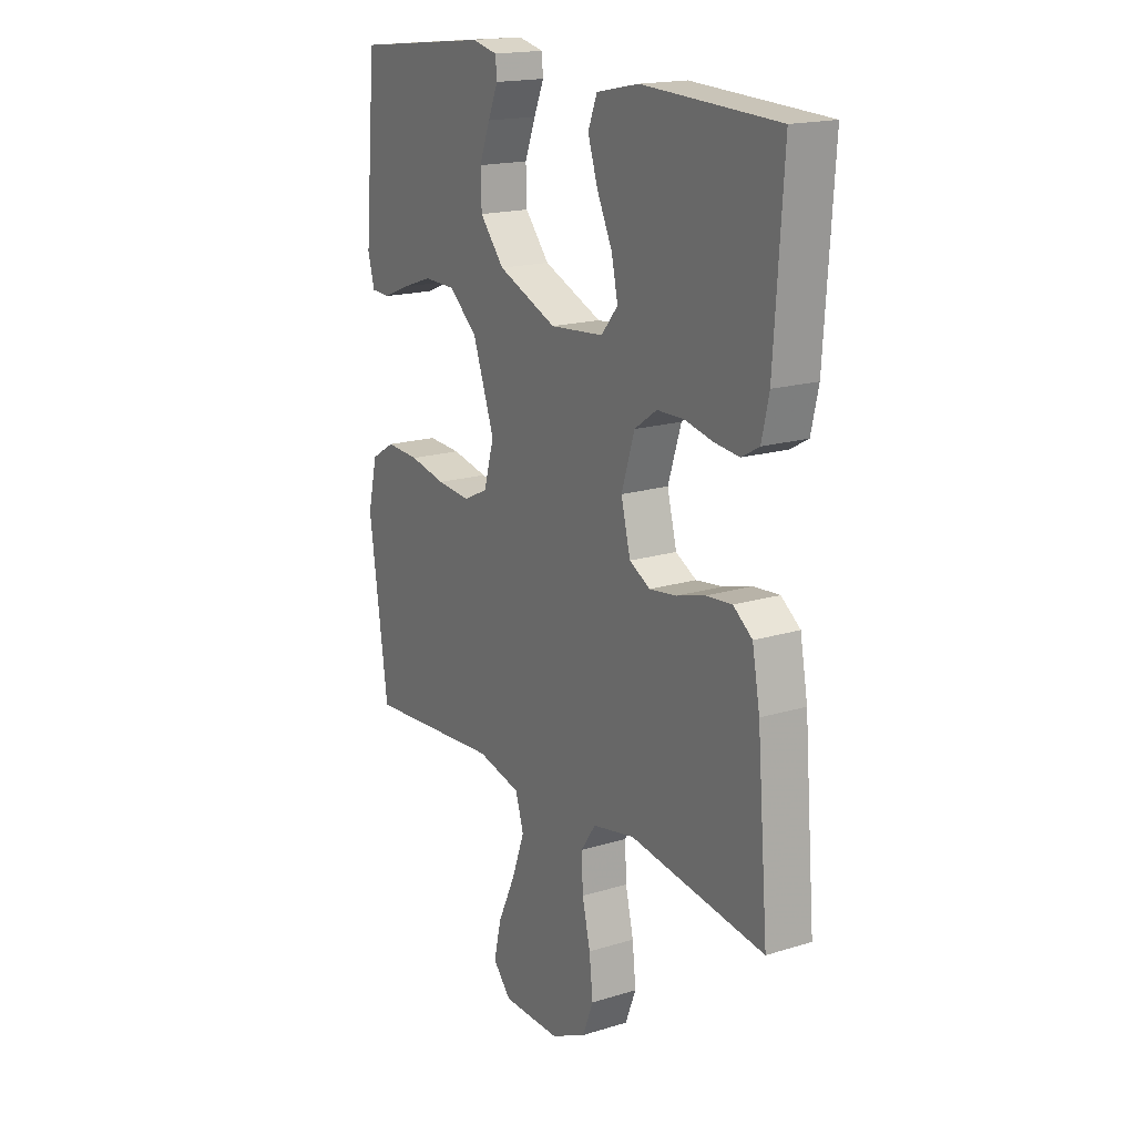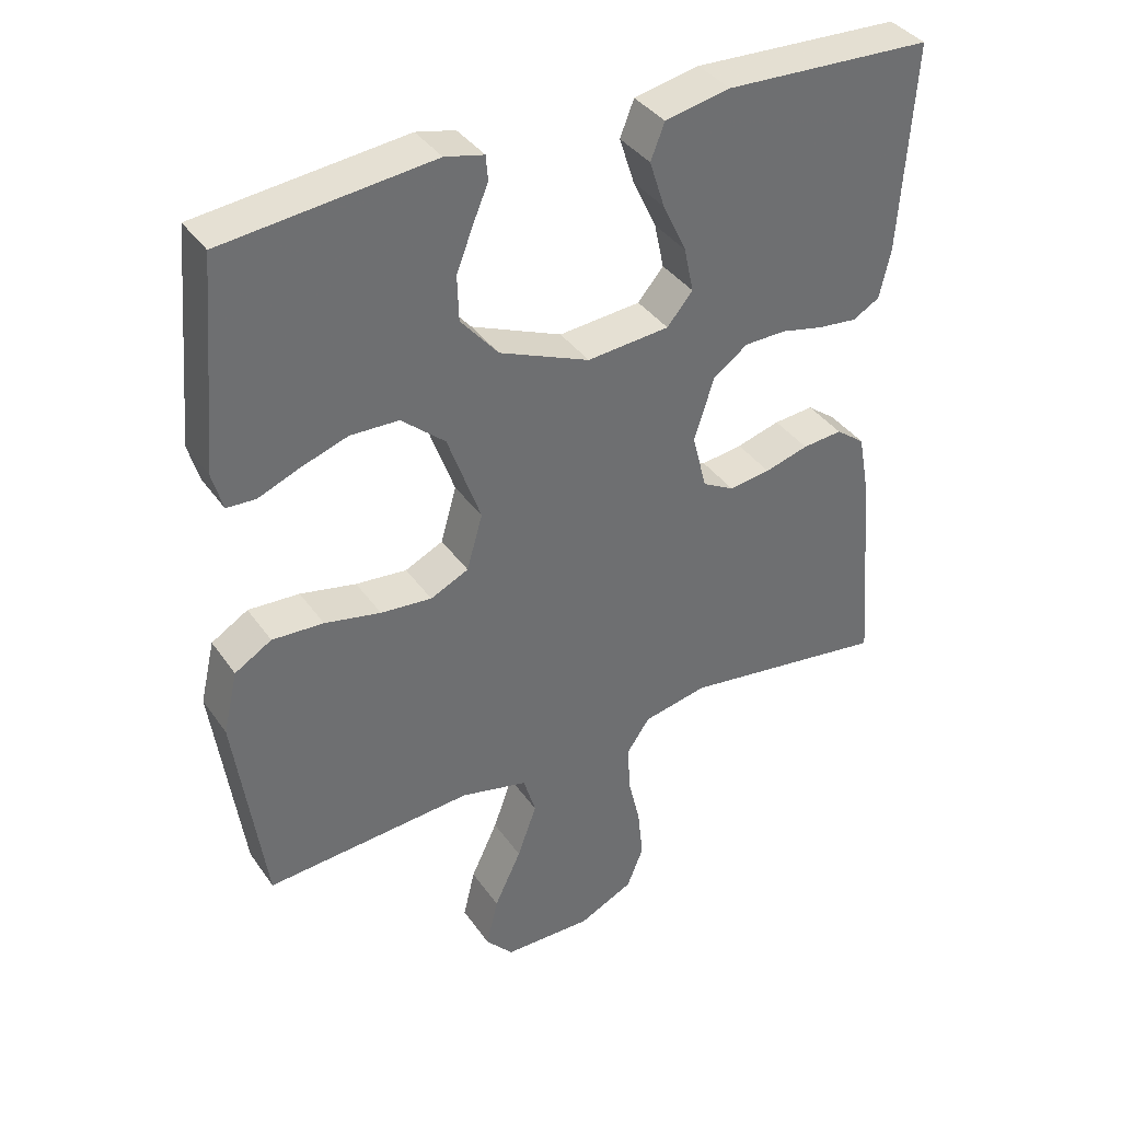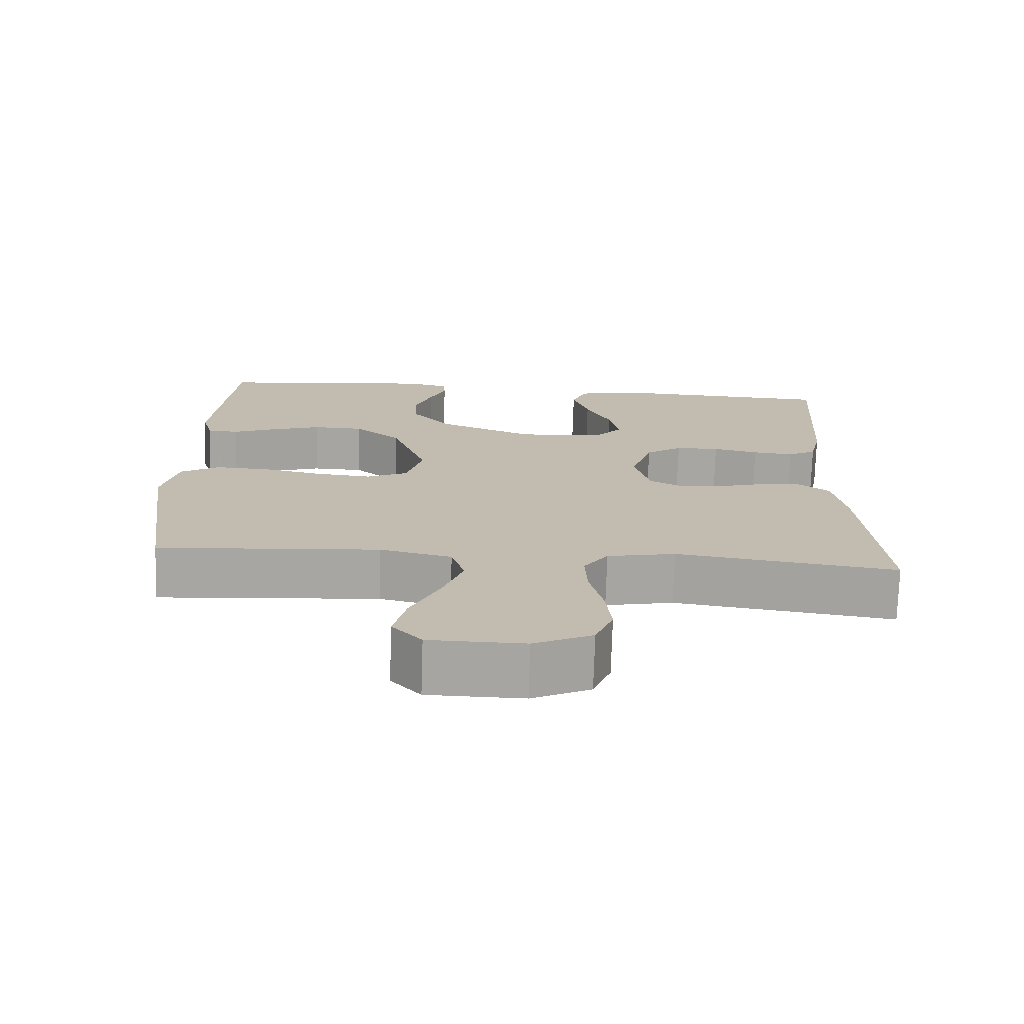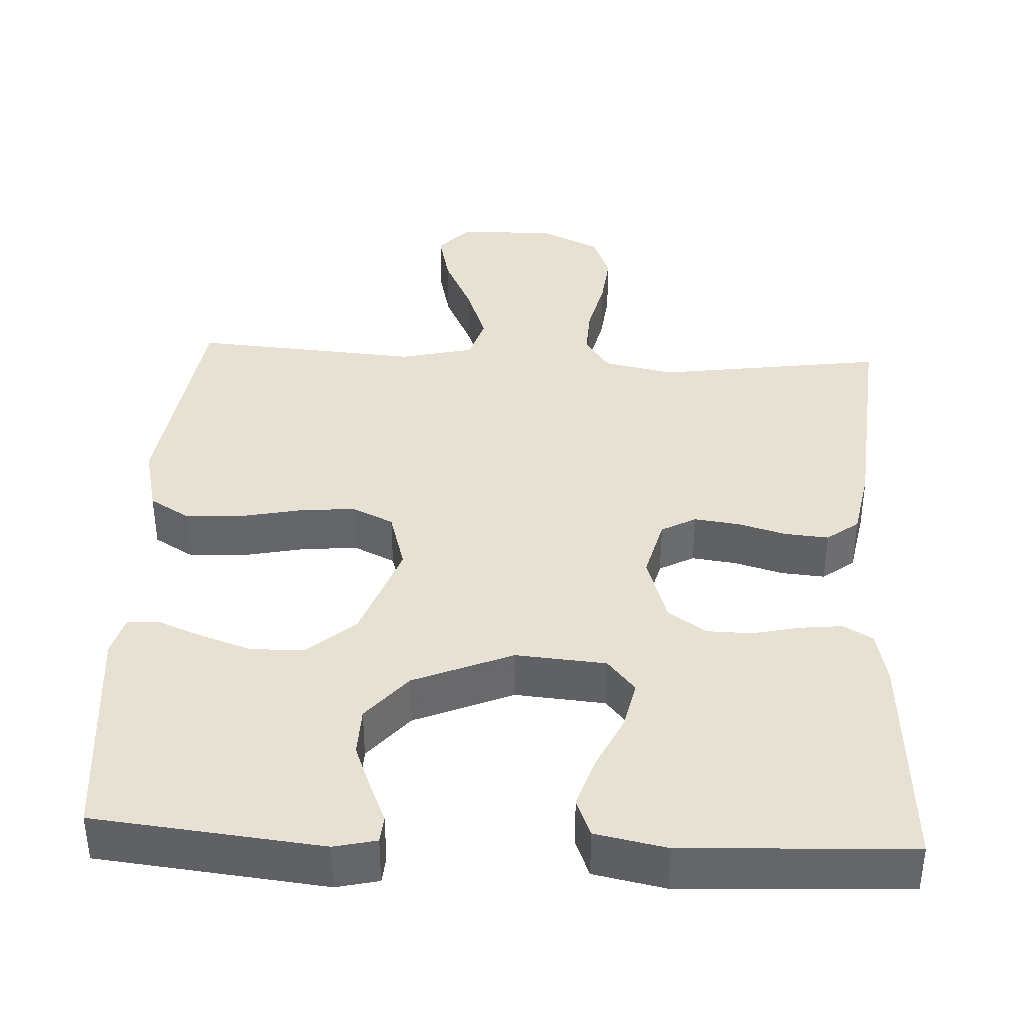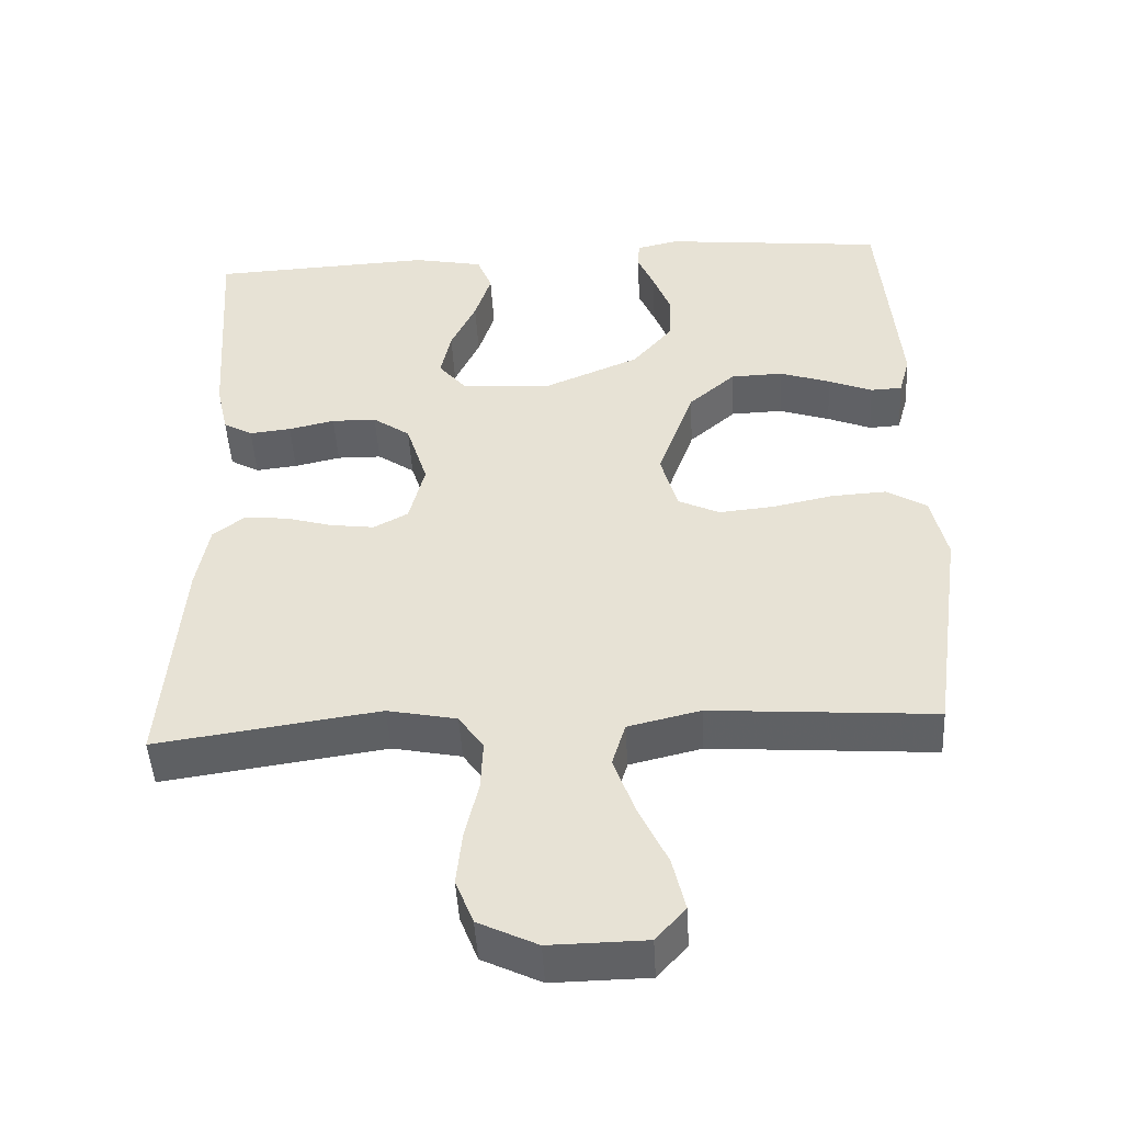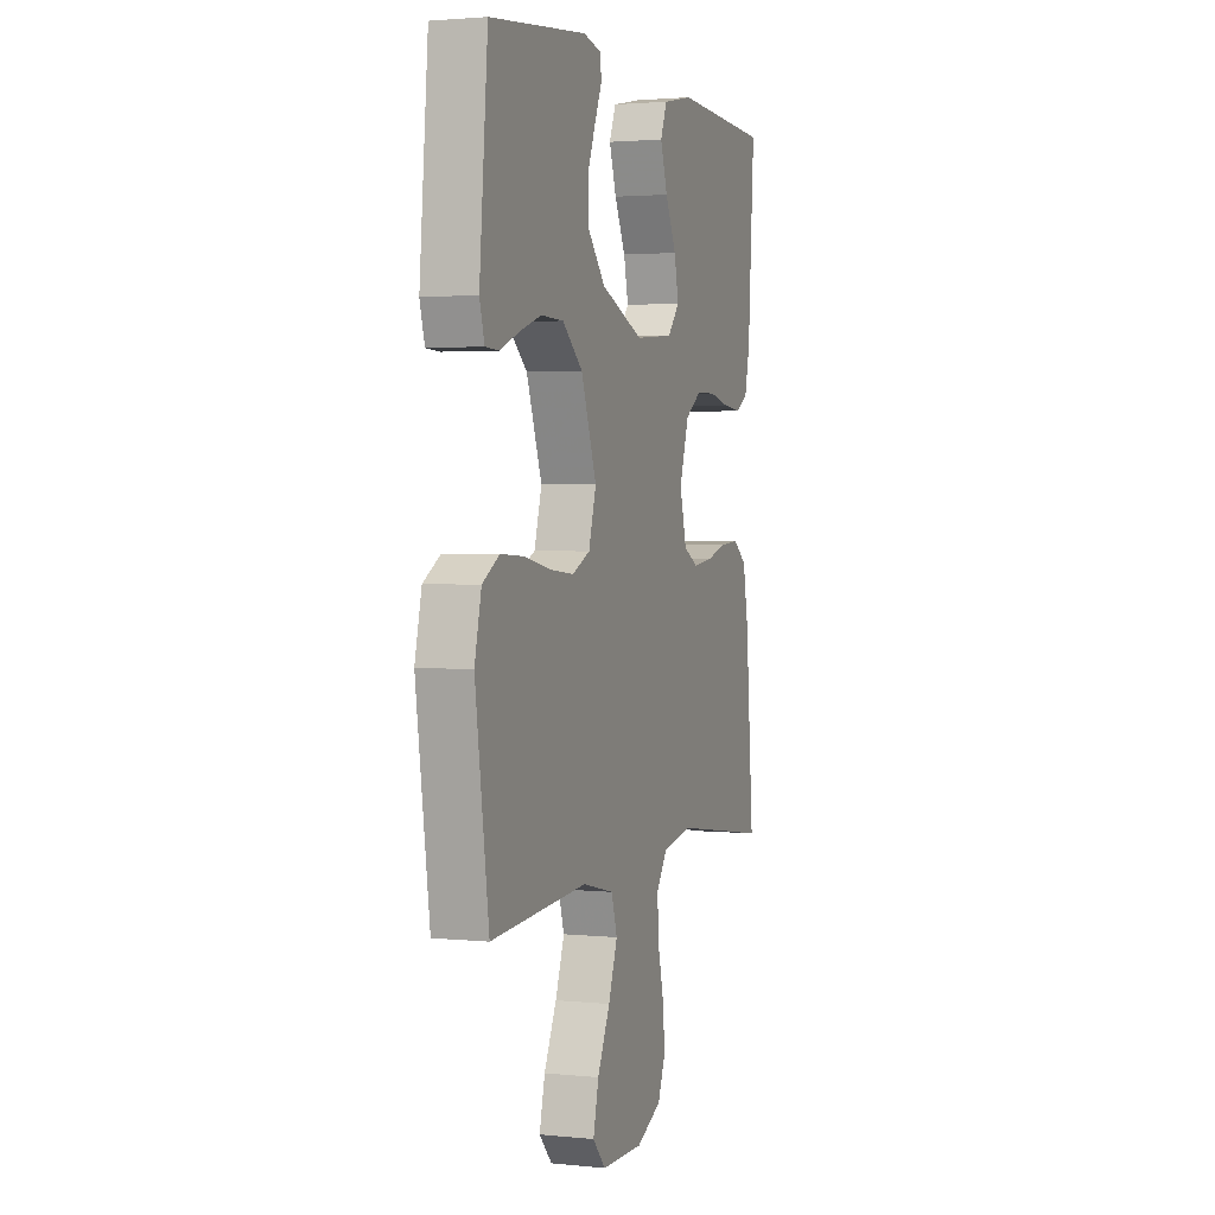
<metadata>
{"format":"obj","ext":"obj","renderer":"f3d","projection":"perspective","resolution":1024,"background":"white","views":[{"elev":17.6,"azim":58.8,"up":"+Z"},{"elev":38.0,"azim":-31.0,"up":"+Z"},{"elev":-73.9,"azim":-1.8,"up":"+Z"},{"elev":38.6,"azim":2.9,"up":"+Y"},{"elev":-47.3,"azim":-176.8,"up":"+Z"},{"elev":2.3,"azim":-70.3,"up":"+Z"}]}
</metadata>
<code>
v 0.5 0.07 -0.5
v 0.2 0.07 -0.457
v 0.107 0.07 -0.476
v 0.074 0.07 -0.524
v 0.077 0.07 -0.591
v 0.095 0.07 -0.667
v 0.103 0.07 -0.741
v 0.079 0.07 -0.802
v 0 0.07 -0.84
v -0.129 0.07 -0.838
v -0.169 0.07 -0.793
v -0.152 0.07 -0.721
v -0.113 0.07 -0.638
v -0.085 0.07 -0.56
v -0.103 0.07 -0.501
v -0.2 0.07 -0.478
v -0.5 0.07 -0.5
v -0.542 0.07 -0.2
v -0.521 0.07 -0.11
v -0.468 0.07 -0.078
v -0.394 0.07 -0.082
v -0.313 0.07 -0.099
v -0.239 0.07 -0.106
v -0.184 0.07 -0.08
v -0.161 0.07 0
v -0.209 0.07 0.134
v -0.272 0.07 0.189
v -0.342 0.07 0.191
v -0.41 0.07 0.168
v -0.469 0.07 0.144
v -0.511 0.07 0.146
v -0.526 0.07 0.2
v -0.5 0.07 0.5
v -0.2 0.07 0.532
v -0.144 0.07 0.519
v -0.141 0.07 0.483
v -0.163 0.07 0.431
v -0.187 0.07 0.369
v -0.185 0.07 0.304
v -0.131 0.07 0.24
v 0 0.07 0.185
v 0.119 0.07 0.195
v 0.156 0.07 0.239
v 0.142 0.07 0.304
v 0.108 0.07 0.376
v 0.086 0.07 0.444
v 0.106 0.07 0.495
v 0.2 0.07 0.514
v 0.5 0.07 0.5
v 0.48 0.07 0.2
v 0.464 0.07 0.129
v 0.425 0.07 0.107
v 0.369 0.07 0.113
v 0.307 0.07 0.127
v 0.247 0.07 0.126
v 0.197 0.07 0.091
v 0.168 0.07 0
v 0.189 0.07 -0.082
v 0.235 0.07 -0.107
v 0.295 0.07 -0.099
v 0.358 0.07 -0.081
v 0.416 0.07 -0.076
v 0.458 0.07 -0.108
v 0.475 0.07 -0.2
v 0.5 0 -0.5
v 0.2 0 -0.457
v 0.107 0 -0.476
v 0.074 0 -0.524
v 0.077 0 -0.591
v 0.095 0 -0.667
v 0.103 0 -0.741
v 0.079 0 -0.802
v 0 0 -0.84
v -0.129 0 -0.838
v -0.169 0 -0.793
v -0.152 0 -0.721
v -0.113 0 -0.638
v -0.085 0 -0.56
v -0.103 0 -0.501
v -0.2 0 -0.478
v -0.5 0 -0.5
v -0.542 0 -0.2
v -0.521 0 -0.11
v -0.468 0 -0.078
v -0.394 0 -0.082
v -0.313 0 -0.099
v -0.239 0 -0.106
v -0.184 0 -0.08
v -0.161 0 0
v -0.209 0 0.134
v -0.272 0 0.189
v -0.342 0 0.191
v -0.41 0 0.168
v -0.469 0 0.144
v -0.511 0 0.146
v -0.526 0 0.2
v -0.5 0 0.5
v -0.2 0 0.532
v -0.144 0 0.519
v -0.141 0 0.483
v -0.163 0 0.431
v -0.187 0 0.369
v -0.185 0 0.304
v -0.131 0 0.24
v 0 0 0.185
v 0.119 0 0.195
v 0.156 0 0.239
v 0.142 0 0.304
v 0.108 0 0.376
v 0.086 0 0.444
v 0.106 0 0.495
v 0.2 0 0.514
v 0.5 0 0.5
v 0.48 0 0.2
v 0.464 0 0.129
v 0.425 0 0.107
v 0.369 0 0.113
v 0.307 0 0.127
v 0.247 0 0.126
v 0.197 0 0.091
v 0.168 0 0
v 0.189 0 -0.082
v 0.235 0 -0.107
v 0.295 0 -0.099
v 0.358 0 -0.081
v 0.416 0 -0.076
v 0.458 0 -0.108
v 0.475 0 -0.2
f 63 64 1 2
f 60 61 62 63
f 59 60 63 2
f 58 59 2 3
f 57 58 3 4
f 51 52 53 54
f 49 50 51 54
f 49 54 55
f 48 49 55 56
f 44 45 46 47
f 43 44 47 48
f 34 35 36 37
f 34 37 38
f 33 34 38 39
f 29 30 31 32
f 28 29 32 33
f 27 28 33 39
f 19 20 21 22
f 19 22 23
f 16 17 18 19
f 15 16 19 23
f 10 11 12 13
f 10 13 14
f 9 10 14
f 8 9 14
f 5 6 7 8
f 4 5 8 14
f 57 4 14 15
f 43 48 56 57
f 42 43 57 15
f 26 27 39 40
f 25 26 40 41
f 24 25 41 42
f 15 23 24
f 15 24 42
f 66 65 128 127
f 127 126 125 124
f 66 127 124 123
f 67 66 123 122
f 68 67 122 121
f 118 117 116 115
f 118 115 114 113
f 119 118 113
f 120 119 113 112
f 111 110 109 108
f 112 111 108 107
f 101 100 99 98
f 102 101 98
f 103 102 98 97
f 96 95 94 93
f 97 96 93 92
f 103 97 92 91
f 86 85 84 83
f 87 86 83
f 83 82 81 80
f 87 83 80 79
f 77 76 75 74
f 78 77 74
f 78 74 73
f 78 73 72
f 72 71 70 69
f 78 72 69 68
f 79 78 68 121
f 121 120 112 107
f 79 121 107 106
f 104 103 91 90
f 105 104 90 89
f 106 105 89 88
f 88 87 79
f 106 88 79
f 1 65 66 2
f 2 66 67 3
f 3 67 68 4
f 4 68 69 5
f 5 69 70 6
f 6 70 71 7
f 7 71 72 8
f 8 72 73 9
f 9 73 74 10
f 10 74 75 11
f 11 75 76 12
f 12 76 77 13
f 13 77 78 14
f 14 78 79 15
f 15 79 80 16
f 16 80 81 17
f 17 81 82 18
f 18 82 83 19
f 19 83 84 20
f 20 84 85 21
f 21 85 86 22
f 22 86 87 23
f 23 87 88 24
f 24 88 89 25
f 25 89 90 26
f 26 90 91 27
f 27 91 92 28
f 28 92 93 29
f 29 93 94 30
f 30 94 95 31
f 31 95 96 32
f 32 96 97 33
f 33 97 98 34
f 34 98 99 35
f 35 99 100 36
f 36 100 101 37
f 37 101 102 38
f 38 102 103 39
f 39 103 104 40
f 40 104 105 41
f 41 105 106 42
f 42 106 107 43
f 43 107 108 44
f 44 108 109 45
f 45 109 110 46
f 46 110 111 47
f 47 111 112 48
f 48 112 113 49
f 49 113 114 50
f 50 114 115 51
f 51 115 116 52
f 52 116 117 53
f 53 117 118 54
f 54 118 119 55
f 55 119 120 56
f 56 120 121 57
f 57 121 122 58
f 58 122 123 59
f 59 123 124 60
f 60 124 125 61
f 61 125 126 62
f 62 126 127 63
f 63 127 128 64
f 64 128 65 1

</code>
